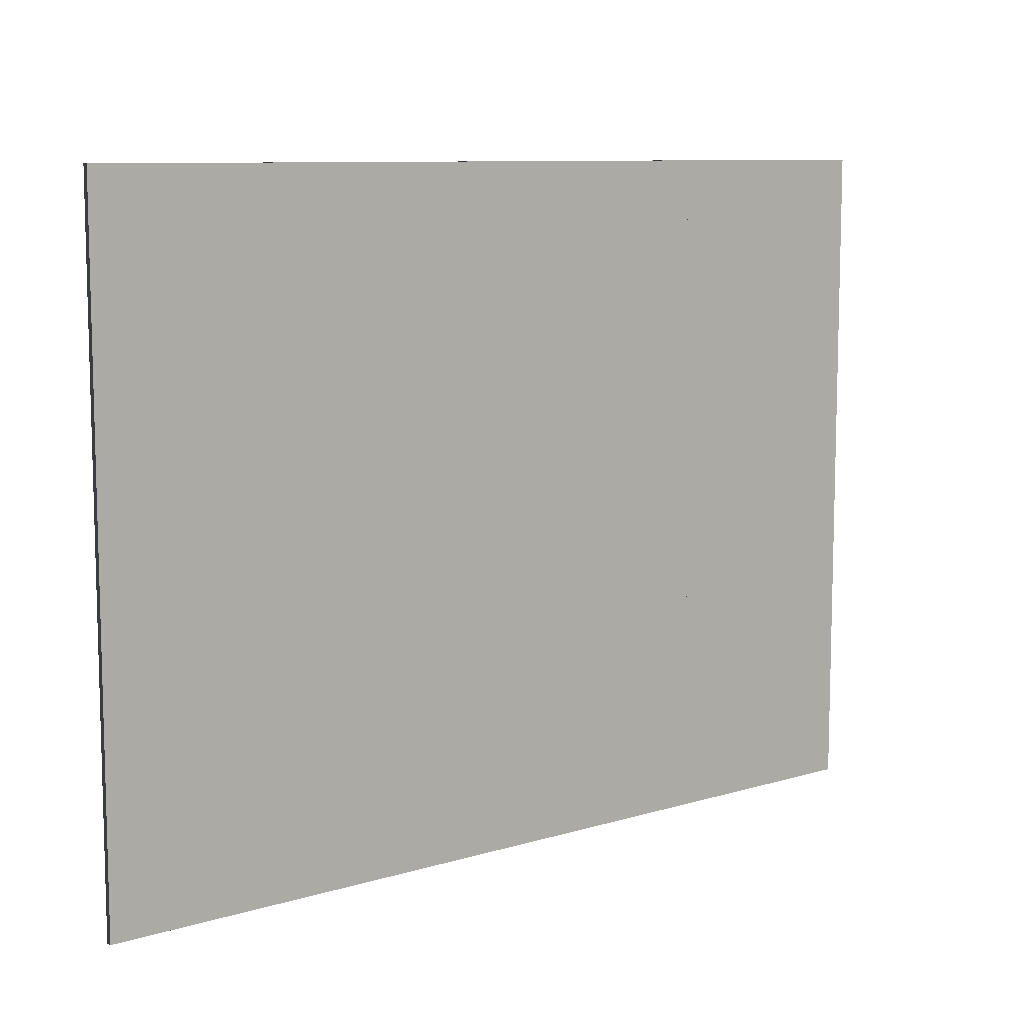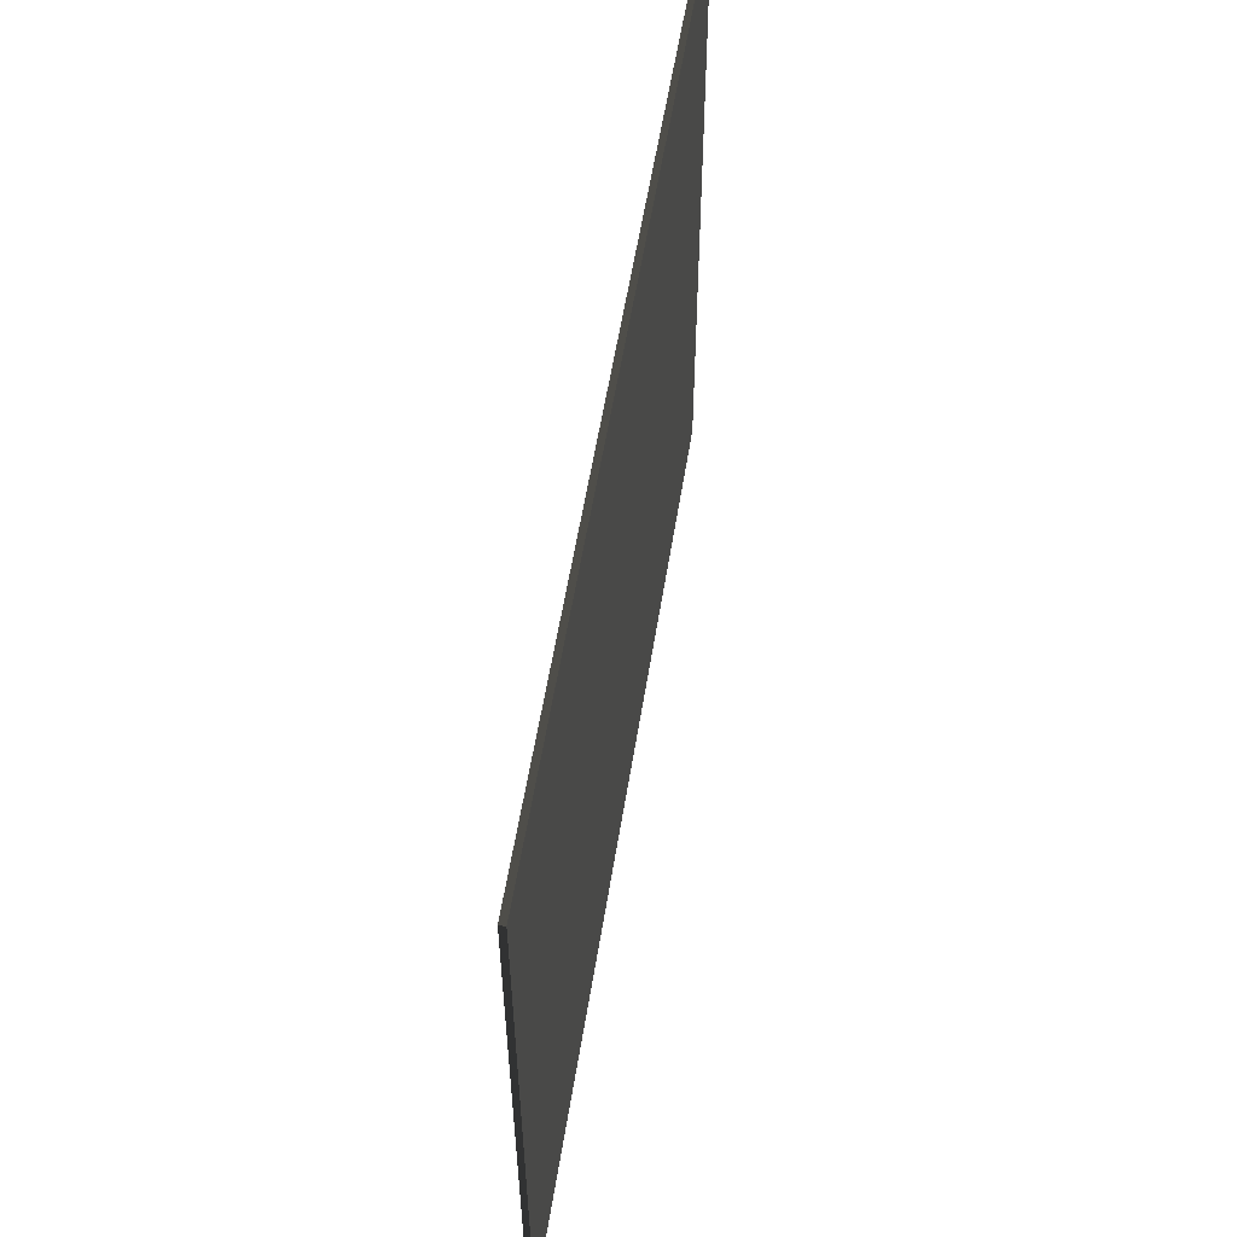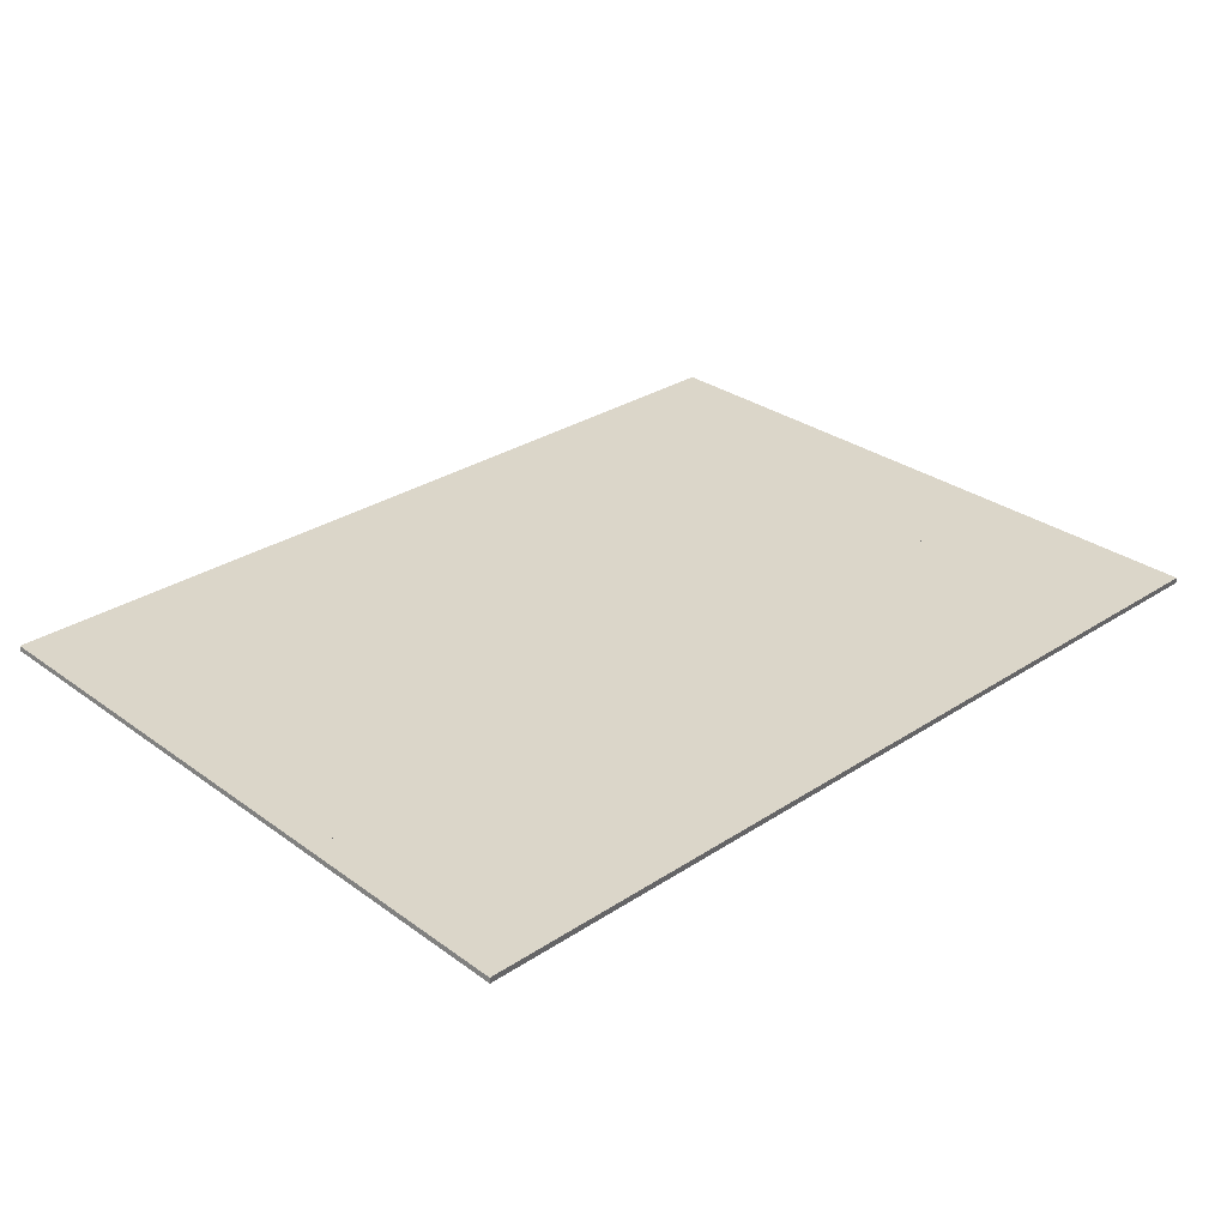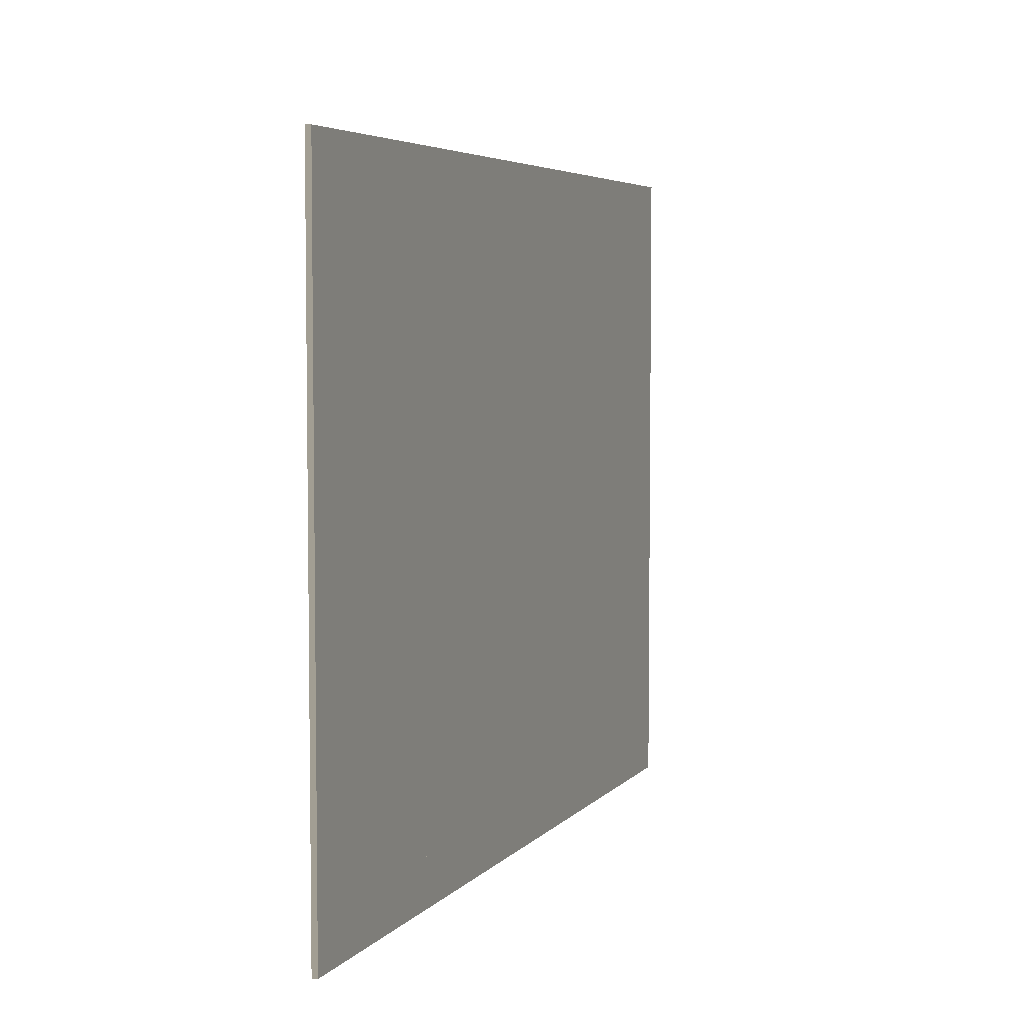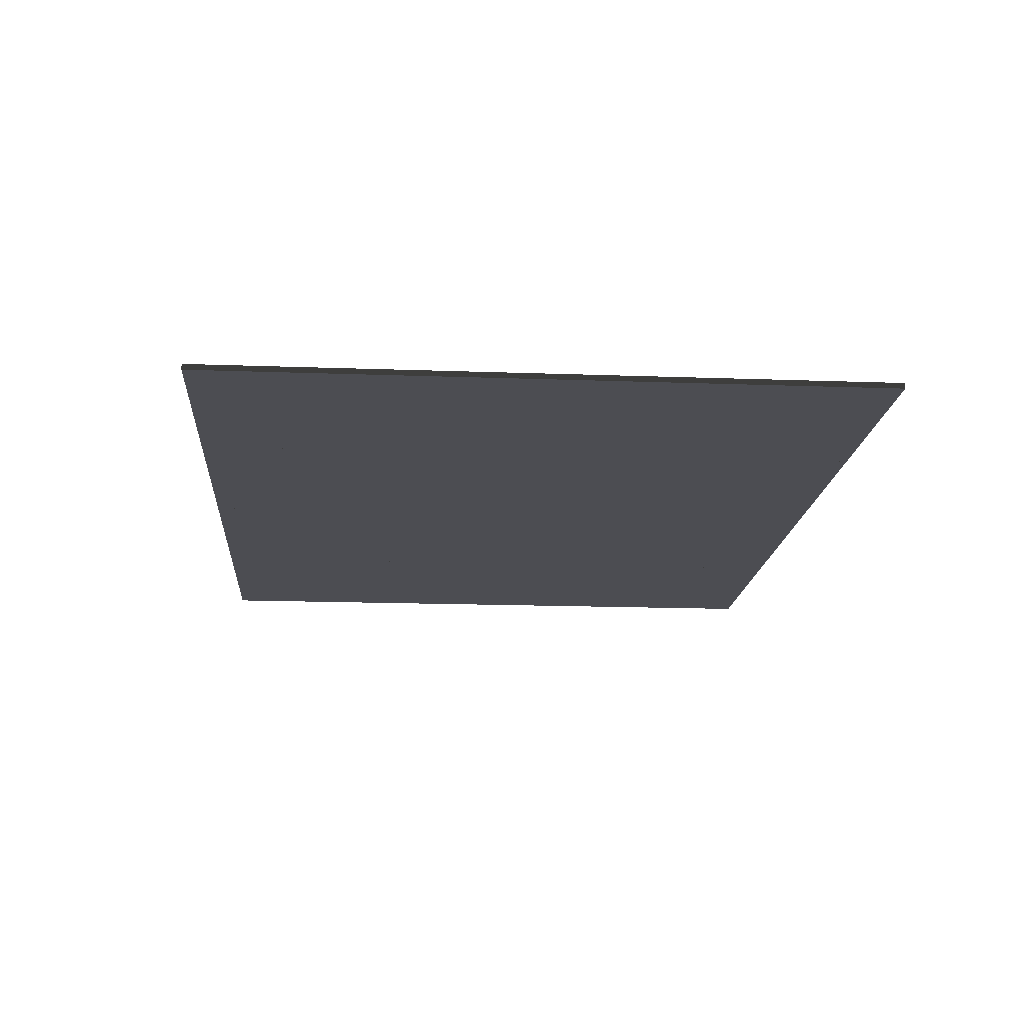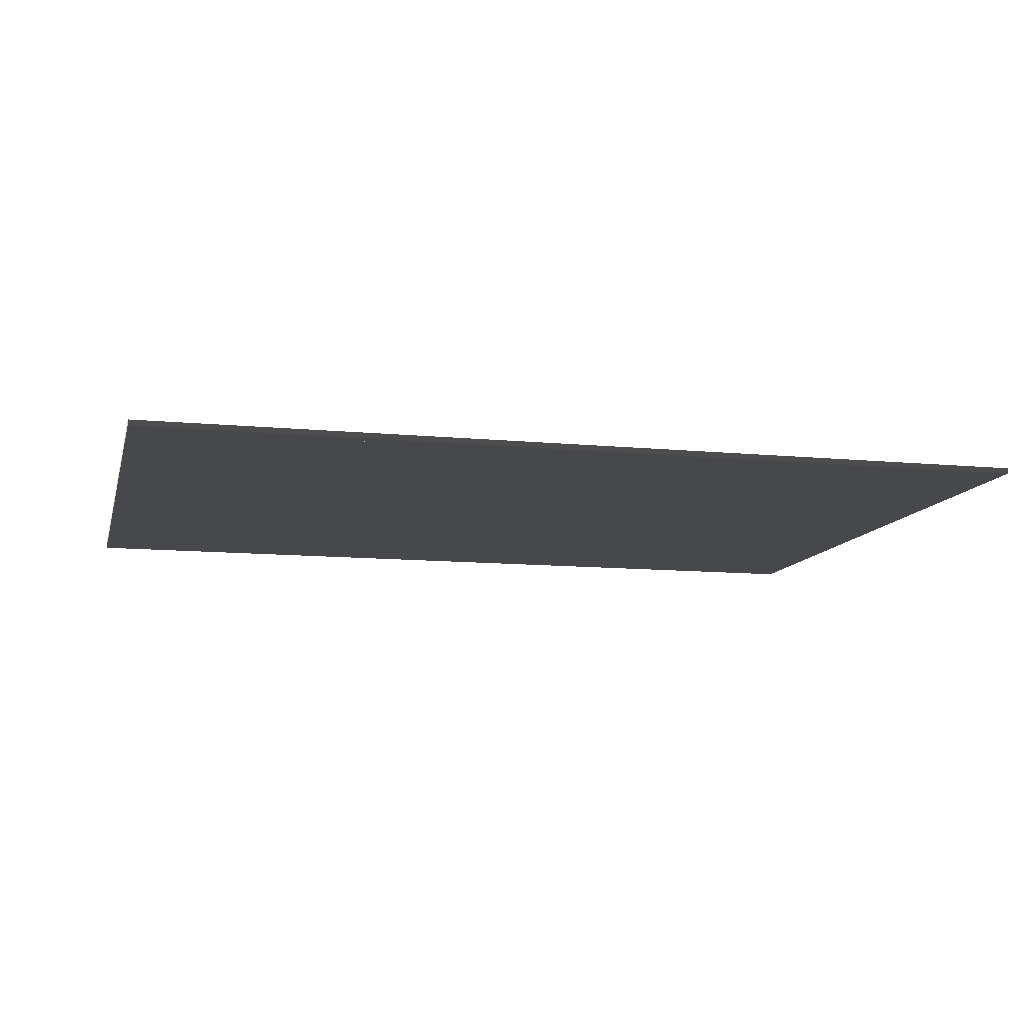
<metadata>
{"format":"obj","ext":"obj","renderer":"f3d","projection":"perspective","resolution":1024,"background":"white","views":[{"elev":9.3,"azim":141.6,"up":"+Z"},{"elev":56.9,"azim":99.1,"up":"+Z"},{"elev":29.9,"azim":136.4,"up":"+Y"},{"elev":5.0,"azim":-69.5,"up":"+Z"},{"elev":-16.3,"azim":85.7,"up":"+Y"},{"elev":-11.1,"azim":-13.6,"up":"+Y"}]}
</metadata>
<code>
o mesh-140
g mesh
v 700 499 -900
v 600 499 -1000
v 600 499 -900
v 600 499 -1000
v 700 499 -900
v 700 499 -1000
v 700 501.5 -900
v 600 501.5 -1000
v 700 501.5 -1000
v 600 501.5 -1000
v 700 501.5 -900
v 600 501.5 -900
v 700 499 -900
v 700 501.5 -1000
v 700 499 -1000
v 700 501.5 -1000
v 700 499 -900
v 700 501.5 -900
v 700 499 -1000
v 600 501.5 -1000
v 600 499 -1000
v 600 501.5 -1000
v 700 499 -1000
v 700 501.5 -1000
v 600 499 -1000
v 600 501.5 -900
v 600 499 -900
v 600 501.5 -900
v 600 499 -1000
v 600 501.5 -1000
v 600 499 -900
v 700 501.5 -900
v 700 499 -900
v 700 501.5 -900
v 600 499 -900
v 600 501.5 -900
v 800 499 -900
v 700 499 -1000
v 700 499 -900
v 700 499 -1000
v 800 499 -900
v 800 499 -1000
v 800 501.5 -900
v 700 501.5 -1000
v 800 501.5 -1000
v 700 501.5 -1000
v 800 501.5 -900
v 700 501.5 -900
v 800 499 -900
v 800 501.5 -1000
v 800 499 -1000
v 800 501.5 -1000
v 800 499 -900
v 800 501.5 -900
v 800 499 -1000
v 700 501.5 -1000
v 700 499 -1000
v 700 501.5 -1000
v 800 499 -1000
v 800 501.5 -1000
v 700 499 -1000
v 700 501.5 -900
v 700 499 -900
v 700 501.5 -900
v 700 499 -1000
v 700 501.5 -1000
v 700 499 -900
v 800 501.5 -900
v 800 499 -900
v 800 501.5 -900
v 700 499 -900
v 700 501.5 -900
v 900 499 -900
v 800 499 -1000
v 800 499 -900
v 800 499 -1000
v 900 499 -900
v 900 499 -1000
v 900 501.5 -900
v 800 501.5 -1000
v 900 501.5 -1000
v 800 501.5 -1000
v 900 501.5 -900
v 800 501.5 -900
v 900 499 -900
v 900 501.5 -1000
v 900 499 -1000
v 900 501.5 -1000
v 900 499 -900
v 900 501.5 -900
v 900 499 -1000
v 800 501.5 -1000
v 800 499 -1000
v 800 501.5 -1000
v 900 499 -1000
v 900 501.5 -1000
v 800 499 -1000
v 800 501.5 -900
v 800 499 -900
v 800 501.5 -900
v 800 499 -1000
v 800 501.5 -1000
v 800 499 -900
v 900 501.5 -900
v 900 499 -900
v 900 501.5 -900
v 800 499 -900
v 800 501.5 -900
v 1000 499 -900
v 900 499 -1000
v 900 499 -900
v 900 499 -1000
v 1000 499 -900
v 1000 499 -1000
v 1000 501.5 -900
v 900 501.5 -1000
v 1000 501.5 -1000
v 900 501.5 -1000
v 1000 501.5 -900
v 900 501.5 -900
v 1000 499 -900
v 1000 501.5 -1000
v 1000 499 -1000
v 1000 501.5 -1000
v 1000 499 -900
v 1000 501.5 -900
v 1000 499 -1000
v 900 501.5 -1000
v 900 499 -1000
v 900 501.5 -1000
v 1000 499 -1000
v 1000 501.5 -1000
v 900 499 -1000
v 900 501.5 -900
v 900 499 -900
v 900 501.5 -900
v 900 499 -1000
v 900 501.5 -1000
v 900 499 -900
v 1000 501.5 -900
v 1000 499 -900
v 1000 501.5 -900
v 900 499 -900
v 900 501.5 -900
v 700 499 -800
v 600 499 -900
v 600 499 -800
v 600 499 -900
v 700 499 -800
v 700 499 -900
v 700 501.5 -800
v 600 501.5 -900
v 700 501.5 -900
v 600 501.5 -900
v 700 501.5 -800
v 600 501.5 -800
v 700 499 -800
v 700 501.5 -900
v 700 499 -900
v 700 501.5 -900
v 700 499 -800
v 700 501.5 -800
v 700 499 -900
v 600 501.5 -900
v 600 499 -900
v 600 501.5 -900
v 700 499 -900
v 700 501.5 -900
v 600 499 -900
v 600 501.5 -800
v 600 499 -800
v 600 501.5 -800
v 600 499 -900
v 600 501.5 -900
v 600 499 -800
v 700 501.5 -800
v 700 499 -800
v 700 501.5 -800
v 600 499 -800
v 600 501.5 -800
v 800 499 -800
v 700 499 -900
v 700 499 -800
v 700 499 -900
v 800 499 -800
v 800 499 -900
v 800 501.5 -800
v 700 501.5 -900
v 800 501.5 -900
v 700 501.5 -900
v 800 501.5 -800
v 700 501.5 -800
v 800 499 -800
v 800 501.5 -900
v 800 499 -900
v 800 501.5 -900
v 800 499 -800
v 800 501.5 -800
v 800 499 -900
v 700 501.5 -900
v 700 499 -900
v 700 501.5 -900
v 800 499 -900
v 800 501.5 -900
v 700 499 -900
v 700 501.5 -800
v 700 499 -800
v 700 501.5 -800
v 700 499 -900
v 700 501.5 -900
v 700 499 -800
v 800 501.5 -800
v 800 499 -800
v 800 501.5 -800
v 700 499 -800
v 700 501.5 -800
v 900 499 -800
v 800 499 -900
v 800 499 -800
v 800 499 -900
v 900 499 -800
v 900 499 -900
v 900 501.5 -800
v 800 501.5 -900
v 900 501.5 -900
v 800 501.5 -900
v 900 501.5 -800
v 800 501.5 -800
v 900 499 -800
v 900 501.5 -900
v 900 499 -900
v 900 501.5 -900
v 900 499 -800
v 900 501.5 -800
v 900 499 -900
v 800 501.5 -900
v 800 499 -900
v 800 501.5 -900
v 900 499 -900
v 900 501.5 -900
v 800 499 -900
v 800 501.5 -800
v 800 499 -800
v 800 501.5 -800
v 800 499 -900
v 800 501.5 -900
v 800 499 -800
v 900 501.5 -800
v 900 499 -800
v 900 501.5 -800
v 800 499 -800
v 800 501.5 -800
v 1000 499 -800
v 900 499 -900
v 900 499 -800
v 900 499 -900
v 1000 499 -800
v 1000 499 -900
v 1000 501.5 -800
v 900 501.5 -900
v 1000 501.5 -900
v 900 501.5 -900
v 1000 501.5 -800
v 900 501.5 -800
v 1000 499 -800
v 1000 501.5 -900
v 1000 499 -900
v 1000 501.5 -900
v 1000 499 -800
v 1000 501.5 -800
v 1000 499 -900
v 900 501.5 -900
v 900 499 -900
v 900 501.5 -900
v 1000 499 -900
v 1000 501.5 -900
v 900 499 -900
v 900 501.5 -800
v 900 499 -800
v 900 501.5 -800
v 900 499 -900
v 900 501.5 -900
v 900 499 -800
v 1000 501.5 -800
v 1000 499 -800
v 1000 501.5 -800
v 900 499 -800
v 900 501.5 -800
v 700 499 -700
v 600 499 -800
v 600 499 -700
v 600 499 -800
v 700 499 -700
v 700 499 -800
v 700 501.5 -700
v 600 501.5 -800
v 700 501.5 -800
v 600 501.5 -800
v 700 501.5 -700
v 600 501.5 -700
v 700 499 -700
v 700 501.5 -800
v 700 499 -800
v 700 501.5 -800
v 700 499 -700
v 700 501.5 -700
v 700 499 -800
v 600 501.5 -800
v 600 499 -800
v 600 501.5 -800
v 700 499 -800
v 700 501.5 -800
v 600 499 -800
v 600 501.5 -700
v 600 499 -700
v 600 501.5 -700
v 600 499 -800
v 600 501.5 -800
v 600 499 -700
v 700 501.5 -700
v 700 499 -700
v 700 501.5 -700
v 600 499 -700
v 600 501.5 -700
v 800 499 -700
v 700 499 -800
v 700 499 -700
v 700 499 -800
v 800 499 -700
v 800 499 -800
v 800 501.5 -700
v 700 501.5 -800
v 800 501.5 -800
v 700 501.5 -800
v 800 501.5 -700
v 700 501.5 -700
v 800 499 -700
v 800 501.5 -800
v 800 499 -800
v 800 501.5 -800
v 800 499 -700
v 800 501.5 -700
v 800 499 -800
v 700 501.5 -800
v 700 499 -800
v 700 501.5 -800
v 800 499 -800
v 800 501.5 -800
v 700 499 -800
v 700 501.5 -700
v 700 499 -700
v 700 501.5 -700
v 700 499 -800
v 700 501.5 -800
v 700 499 -700
v 800 501.5 -700
v 800 499 -700
v 800 501.5 -700
v 700 499 -700
v 700 501.5 -700
v 900 499 -700
v 800 499 -800
v 800 499 -700
v 800 499 -800
v 900 499 -700
v 900 499 -800
v 900 501.5 -700
v 800 501.5 -800
v 900 501.5 -800
v 800 501.5 -800
v 900 501.5 -700
v 800 501.5 -700
v 900 499 -700
v 900 501.5 -800
v 900 499 -800
v 900 501.5 -800
v 900 499 -700
v 900 501.5 -700
v 900 499 -800
v 800 501.5 -800
v 800 499 -800
v 800 501.5 -800
v 900 499 -800
v 900 501.5 -800
v 800 499 -800
v 800 501.5 -700
v 800 499 -700
v 800 501.5 -700
v 800 499 -800
v 800 501.5 -800
v 800 499 -700
v 900 501.5 -700
v 900 499 -700
v 900 501.5 -700
v 800 499 -700
v 800 501.5 -700
v 1000 499 -700
v 900 499 -800
v 900 499 -700
v 900 499 -800
v 1000 499 -700
v 1000 499 -800
v 1000 501.5 -700
v 900 501.5 -800
v 1000 501.5 -800
v 900 501.5 -800
v 1000 501.5 -700
v 900 501.5 -700
v 1000 499 -700
v 1000 501.5 -800
v 1000 499 -800
v 1000 501.5 -800
v 1000 499 -700
v 1000 501.5 -700
v 1000 499 -800
v 900 501.5 -800
v 900 499 -800
v 900 501.5 -800
v 1000 499 -800
v 1000 501.5 -800
v 900 499 -800
v 900 501.5 -700
v 900 499 -700
v 900 501.5 -700
v 900 499 -800
v 900 501.5 -800
v 900 499 -700
v 1000 501.5 -700
v 1000 499 -700
v 1000 501.5 -700
v 900 499 -700
v 900 501.5 -700
f 1 3 2
f 4 6 5
f 7 9 8
f 10 12 11
f 13 15 14
f 16 18 17
f 19 21 20
f 22 24 23
f 25 27 26
f 28 30 29
f 31 33 32
f 34 36 35
f 37 39 38
f 40 42 41
f 43 45 44
f 46 48 47
f 49 51 50
f 52 54 53
f 55 57 56
f 58 60 59
f 61 63 62
f 64 66 65
f 67 69 68
f 70 72 71
f 73 75 74
f 76 78 77
f 79 81 80
f 82 84 83
f 85 87 86
f 88 90 89
f 91 93 92
f 94 96 95
f 97 99 98
f 100 102 101
f 103 105 104
f 106 108 107
f 109 111 110
f 112 114 113
f 115 117 116
f 118 120 119
f 121 123 122
f 124 126 125
f 127 129 128
f 130 132 131
f 133 135 134
f 136 138 137
f 139 141 140
f 142 144 143
f 145 147 146
f 148 150 149
f 151 153 152
f 154 156 155
f 157 159 158
f 160 162 161
f 163 165 164
f 166 168 167
f 169 171 170
f 172 174 173
f 175 177 176
f 178 180 179
f 181 183 182
f 184 186 185
f 187 189 188
f 190 192 191
f 193 195 194
f 196 198 197
f 199 201 200
f 202 204 203
f 205 207 206
f 208 210 209
f 211 213 212
f 214 216 215
f 217 219 218
f 220 222 221
f 223 225 224
f 226 228 227
f 229 231 230
f 232 234 233
f 235 237 236
f 238 240 239
f 241 243 242
f 244 246 245
f 247 249 248
f 250 252 251
f 253 255 254
f 256 258 257
f 259 261 260
f 262 264 263
f 265 267 266
f 268 270 269
f 271 273 272
f 274 276 275
f 277 279 278
f 280 282 281
f 283 285 284
f 286 288 287
f 289 291 290
f 292 294 293
f 295 297 296
f 298 300 299
f 301 303 302
f 304 306 305
f 307 309 308
f 310 312 311
f 313 315 314
f 316 318 317
f 319 321 320
f 322 324 323
f 325 327 326
f 328 330 329
f 331 333 332
f 334 336 335
f 337 339 338
f 340 342 341
f 343 345 344
f 346 348 347
f 349 351 350
f 352 354 353
f 355 357 356
f 358 360 359
f 361 363 362
f 364 366 365
f 367 369 368
f 370 372 371
f 373 375 374
f 376 378 377
f 379 381 380
f 382 384 383
f 385 387 386
f 388 390 389
f 391 393 392
f 394 396 395
f 397 399 398
f 400 402 401
f 403 405 404
f 406 408 407
f 409 411 410
f 412 414 413
f 415 417 416
f 418 420 419
f 421 423 422
f 424 426 425
f 427 429 428
f 430 432 431

</code>
